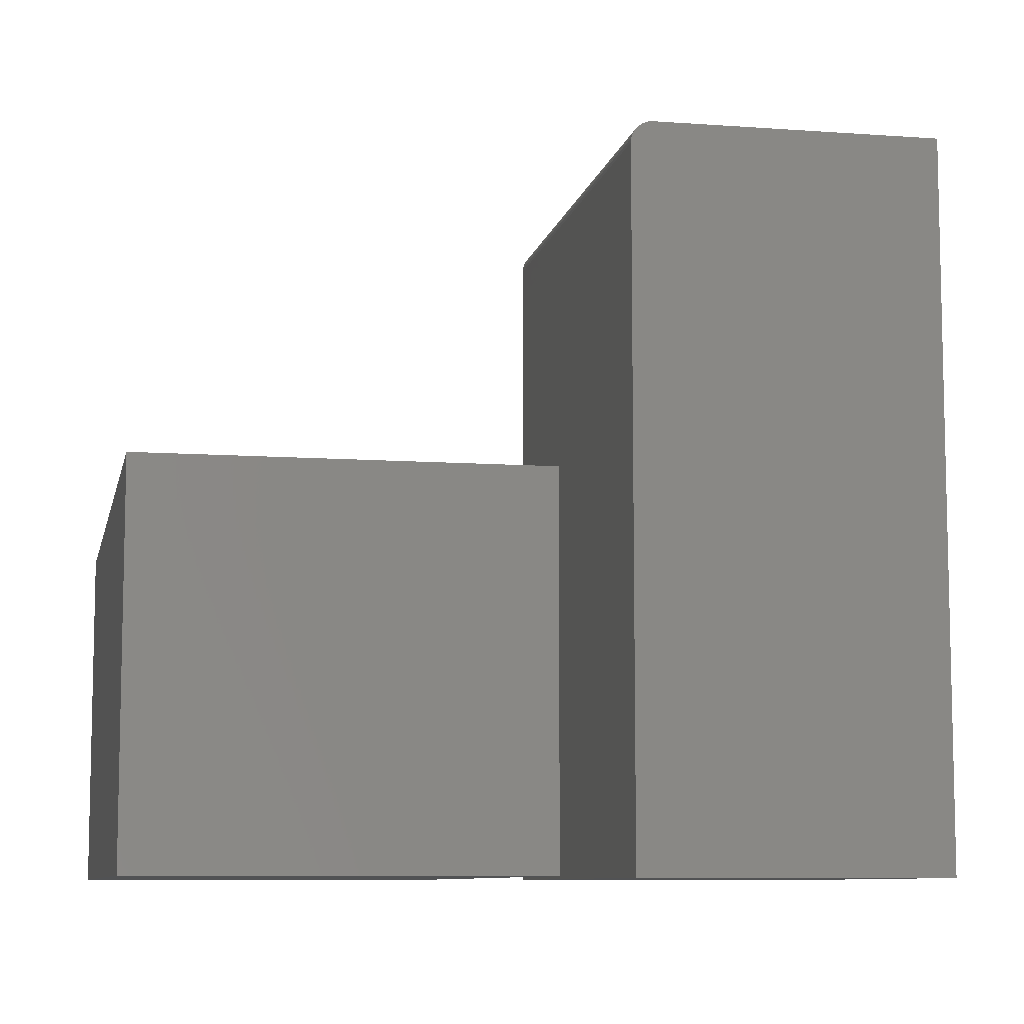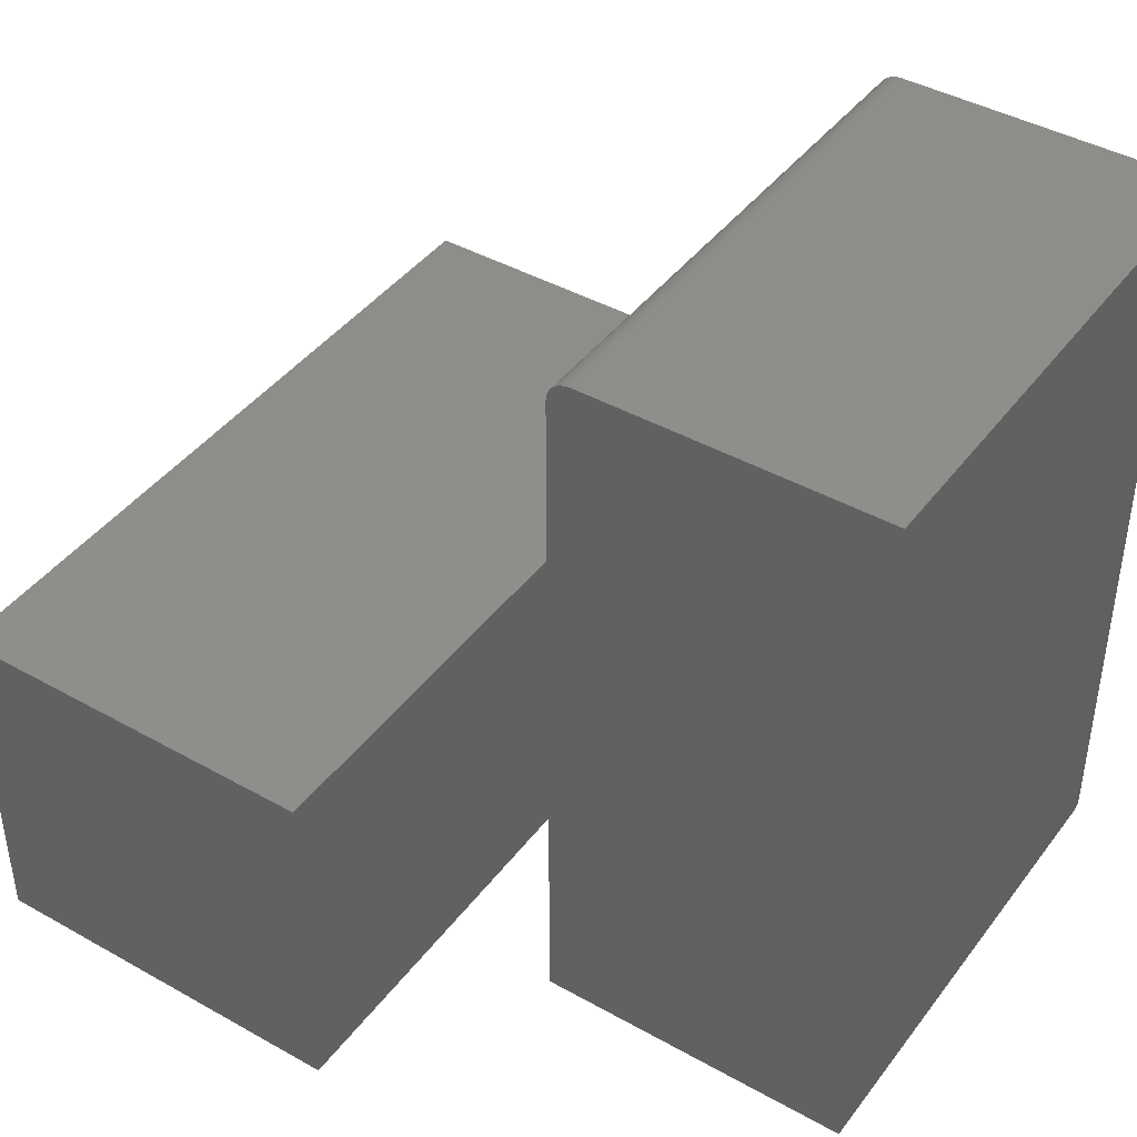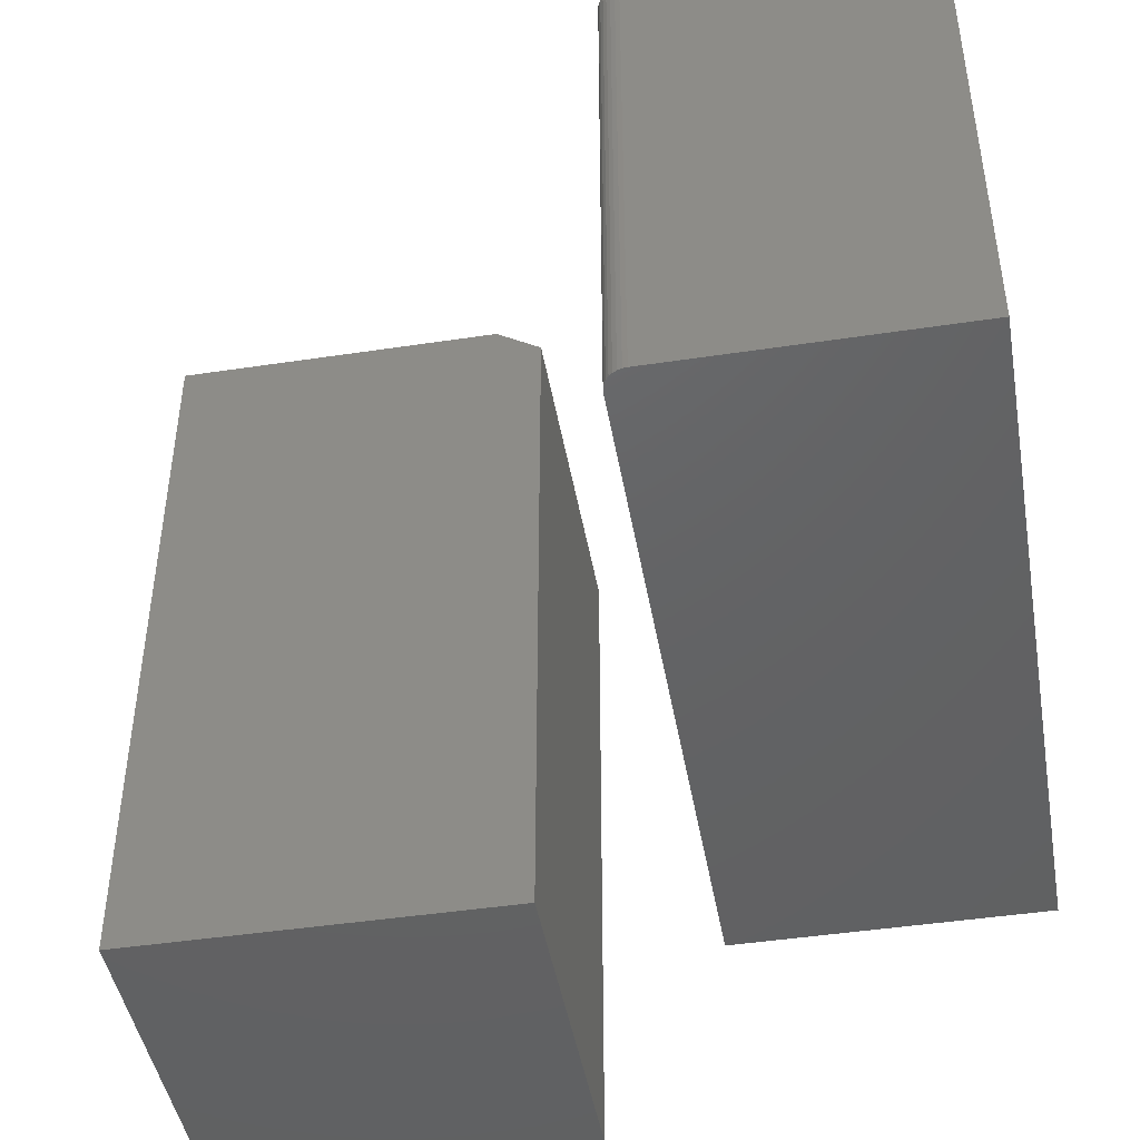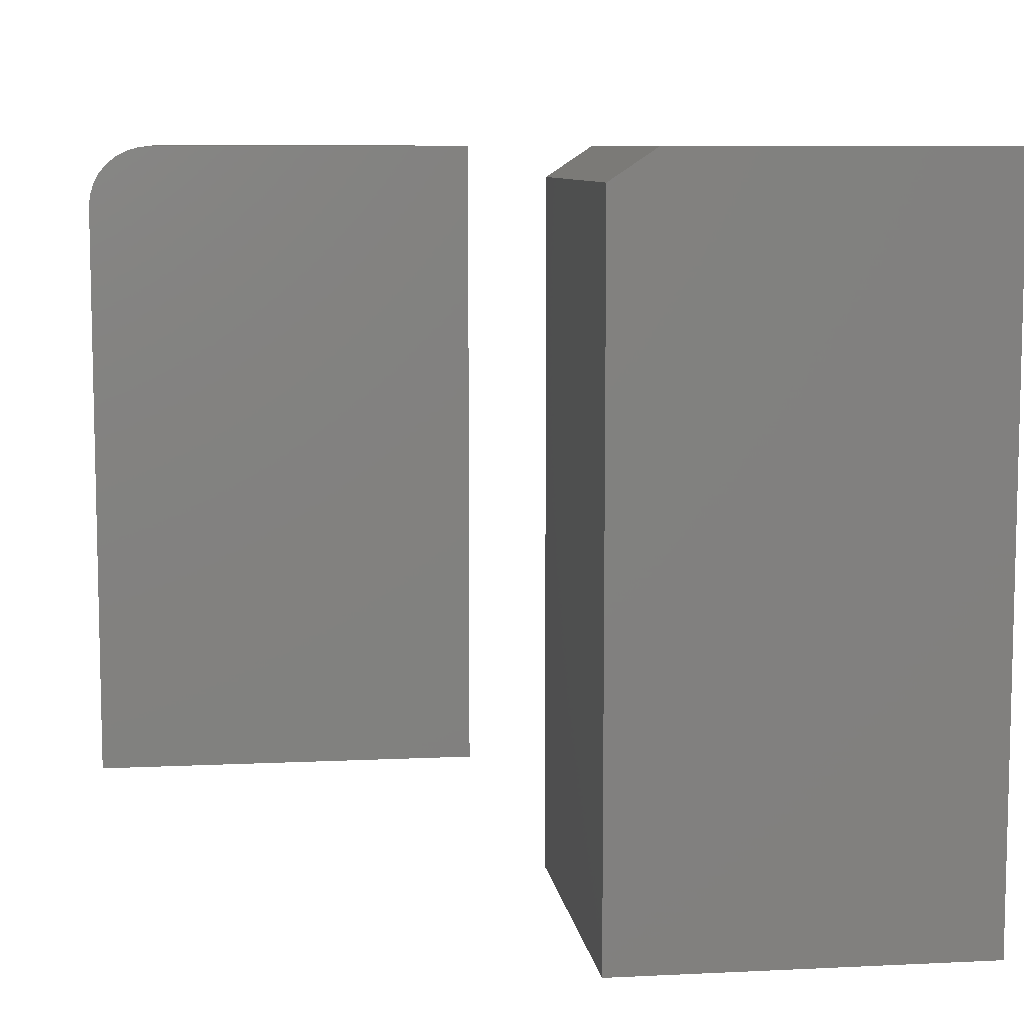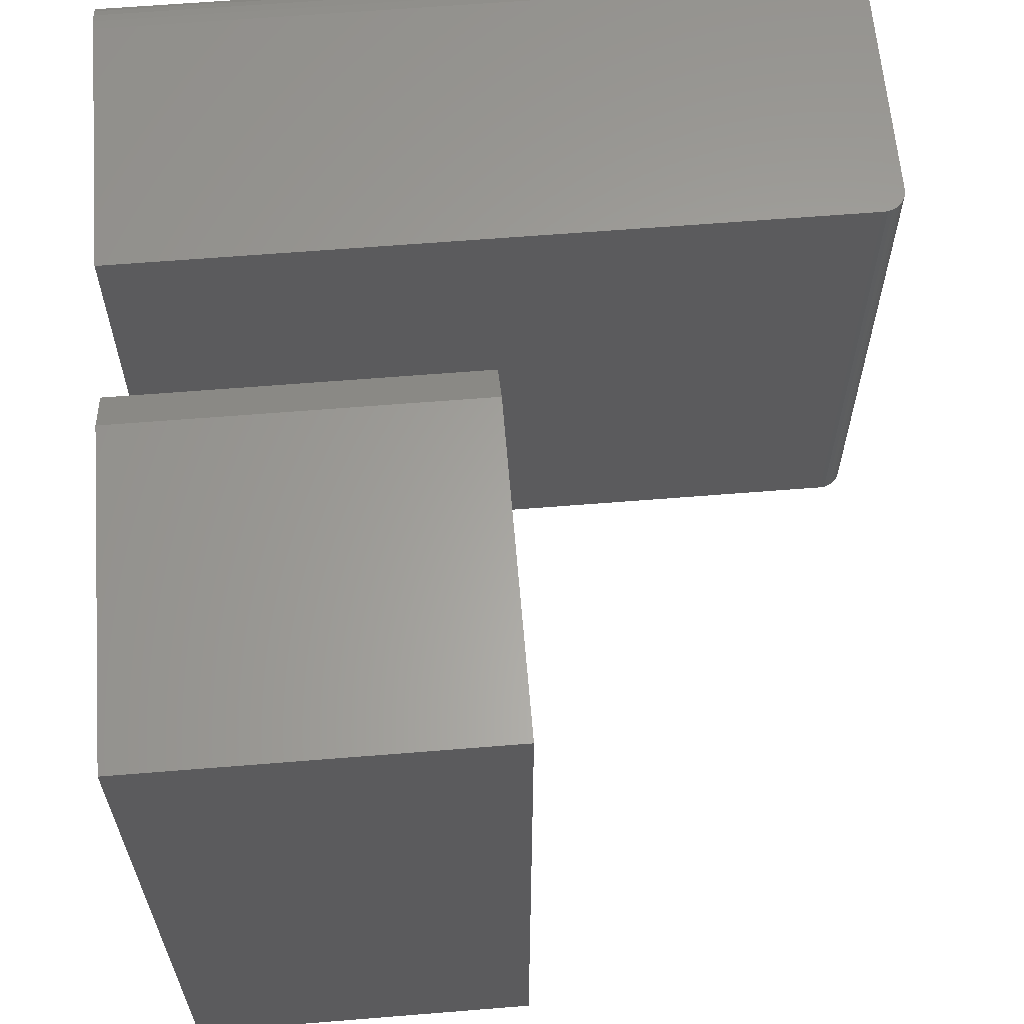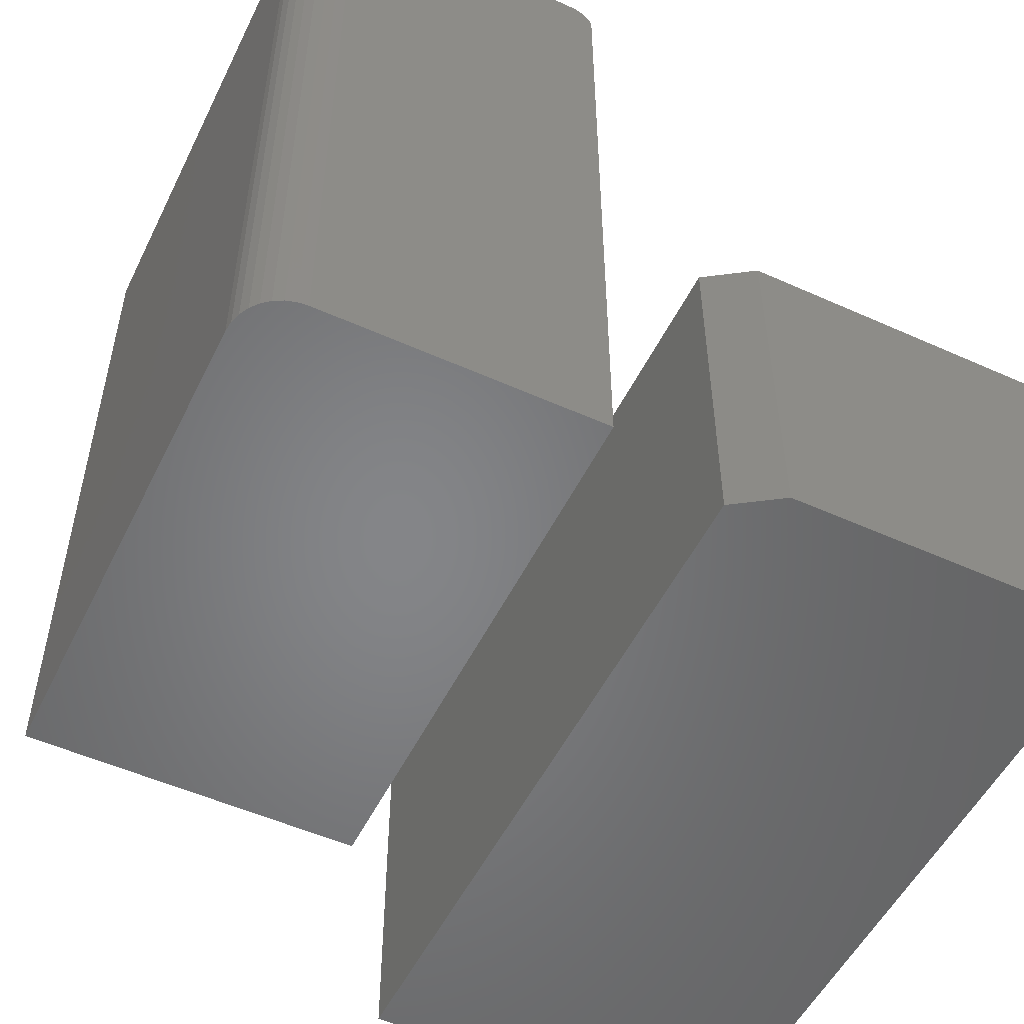
<metadata>
{"format":"stl","ext":"stl","renderer":"f3d","projection":"perspective","resolution":1024,"background":"white","views":[{"elev":-8.6,"azim":-11.3,"up":"+Z"},{"elev":42.5,"azim":33.9,"up":"+Z"},{"elev":-45.2,"azim":9.9,"up":"+Y"},{"elev":8.4,"azim":172.4,"up":"+Y"},{"elev":62.4,"azim":-94.7,"up":"+Y"},{"elev":-52.5,"azim":154.2,"up":"+Z"}]}
</metadata>
<code>
# stl→obj: 50 verts, 92 faces
v -0.2812 -0.3906 0.3594
v 0.0977 -0.3906 0.3594
v -0.2812 0.3594 0.3594
v 0.0977 0.3281 0.3594
v 0.05082 0.3594 0.3594
v 0.05082 0.3594 0
v 0.0977 0.3281 0
v -0.2812 0.3594 0
v 0.0977 -0.3906 0
v -0.2812 -0.3906 0
v 0.4911 0.3594 0.75
v 0.5107 0.3555 0.75
v 0.5011 0.3584 0.75
v 0.2422 0.3594 0.75
v 0.2422 -0.1797 0.75
v 0.5422 -0.1797 0.75
v 0.5422 0.3083 0.75
v 0.5412 0.3183 0.75
v 0.5383 0.3278 0.75
v 0.5336 0.3367 0.75
v 0.5272 0.3444 0.75
v 0.5195 0.3508 0.75
v 0.2188 0.3594 0
v 0.2188 -0.1797 0
v 0.2188 0.3594 0.7266
v 0.2188 -0.1797 0.7266
v 0.2332 0.3594 0.7482
v 0.2376 0.3594 0.7495
v 0.4911 0.3594 0
v 0.2192 0.3594 0.7311
v 0.2205 0.3594 0.7355
v 0.2227 0.3594 0.7396
v 0.2256 0.3594 0.7431
v 0.2292 0.3594 0.7461
v 0.2376 -0.1797 0.7495
v 0.2332 -0.1797 0.7482
v 0.2292 -0.1797 0.7461
v 0.2256 -0.1797 0.7431
v 0.2227 -0.1797 0.7396
v 0.2205 -0.1797 0.7355
v 0.2192 -0.1797 0.7311
v 0.5422 -0.1797 0
v 0.5011 0.3584 0
v 0.5107 0.3555 0
v 0.5195 0.3508 0
v 0.5272 0.3444 0
v 0.5336 0.3367 0
v 0.5383 0.3278 0
v 0.5412 0.3183 0
v 0.5422 0.3083 0
f 1 2 3
f 3 2 4
f 3 4 5
f 6 7 8
f 8 7 9
f 8 9 10
f 5 6 3
f 3 6 8
f 2 9 4
f 4 9 7
f 4 7 5
f 5 7 6
f 3 8 1
f 1 8 10
f 1 10 2
f 2 10 9
f 11 12 13
f 14 15 16
f 14 16 17
f 14 17 18
f 14 18 19
f 14 19 20
f 14 20 21
f 14 21 22
f 14 22 12
f 14 12 11
f 23 24 25
f 25 24 26
f 14 27 28
f 11 29 23
f 11 23 25
f 11 25 30
f 11 30 31
f 11 31 32
f 11 32 33
f 11 33 34
f 11 34 27
f 11 27 14
f 15 35 36
f 16 15 36
f 16 36 37
f 16 37 38
f 16 38 39
f 16 39 40
f 16 40 41
f 16 41 26
f 16 26 24
f 16 24 42
f 25 26 30
f 30 26 41
f 30 41 31
f 31 41 40
f 31 40 32
f 32 40 39
f 32 39 33
f 33 39 38
f 33 38 34
f 34 38 37
f 34 37 27
f 27 37 36
f 27 36 28
f 28 36 35
f 28 35 14
f 14 35 15
f 43 44 29
f 23 29 44
f 23 44 45
f 23 45 46
f 23 46 47
f 23 47 48
f 23 48 49
f 23 49 50
f 23 50 42
f 23 42 24
f 29 11 43
f 43 11 13
f 43 13 44
f 44 13 12
f 44 12 45
f 45 12 22
f 45 22 46
f 46 22 21
f 46 21 47
f 47 21 20
f 47 20 48
f 48 20 19
f 48 19 49
f 49 19 18
f 49 18 50
f 50 18 17
f 42 50 16
f 16 50 17

</code>
